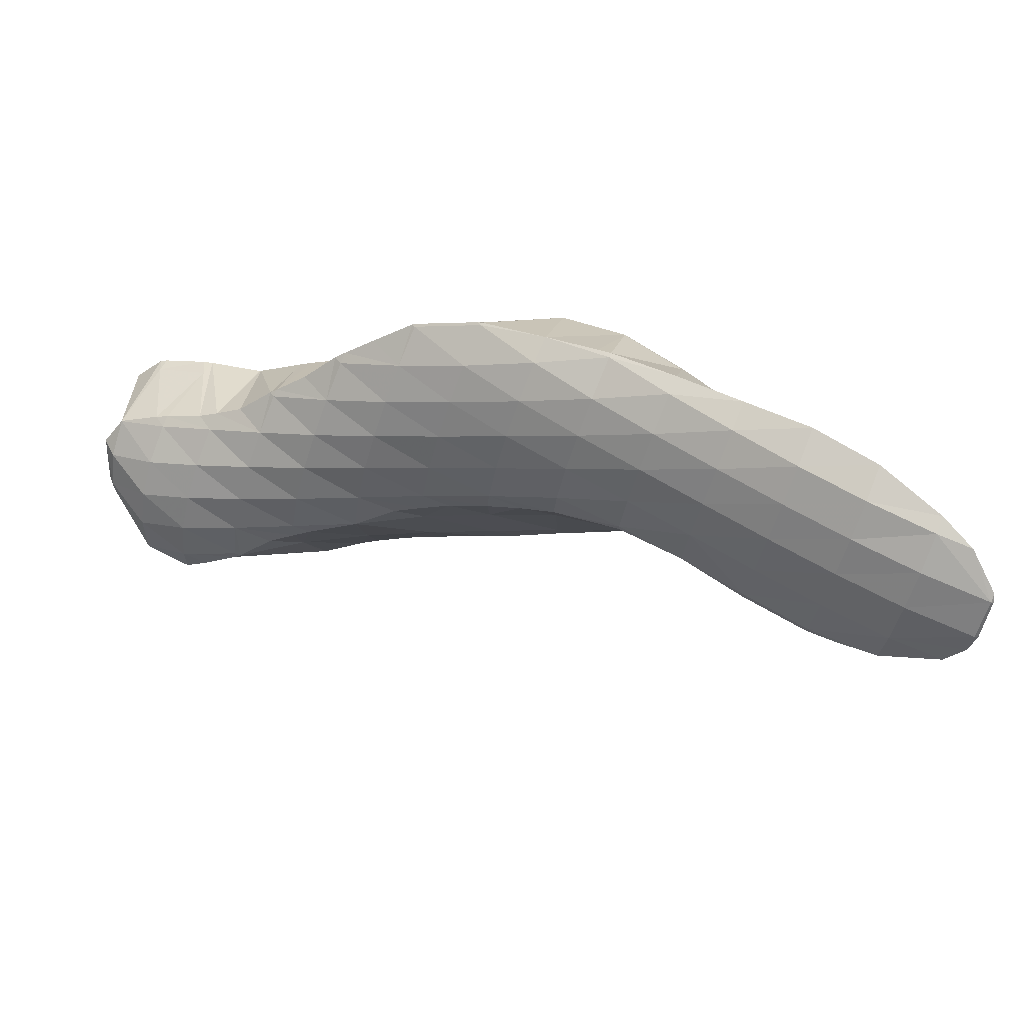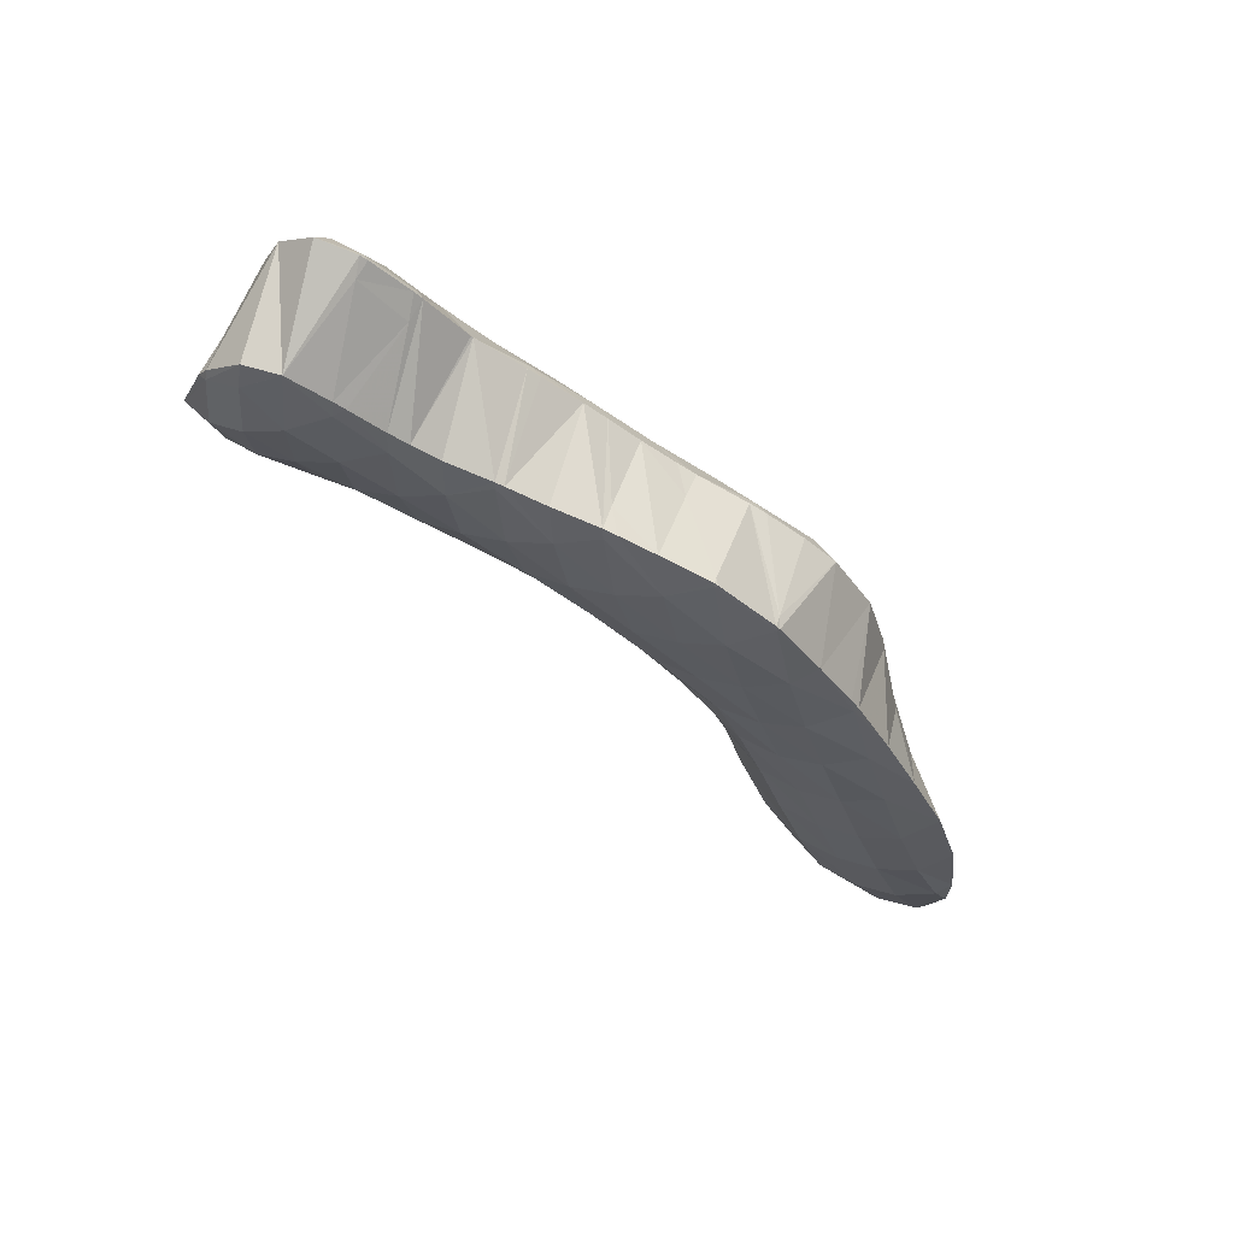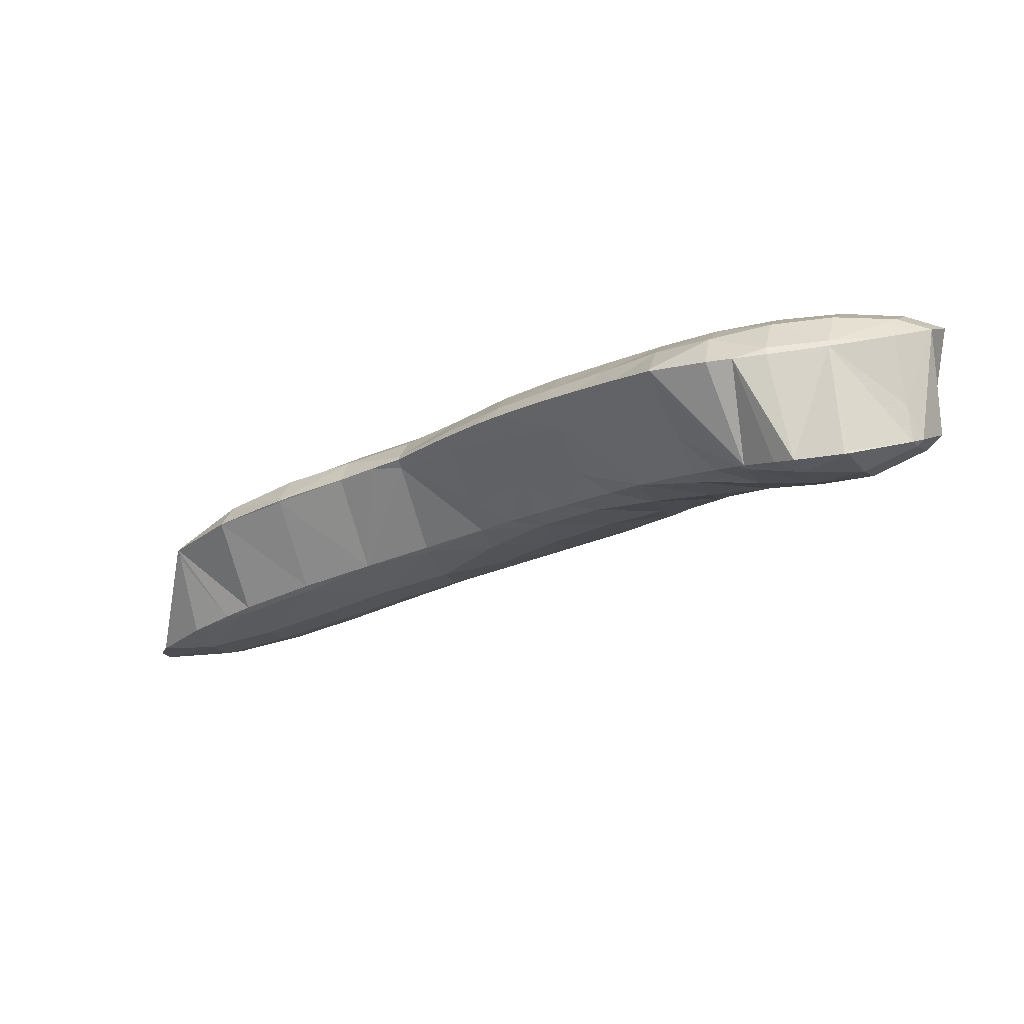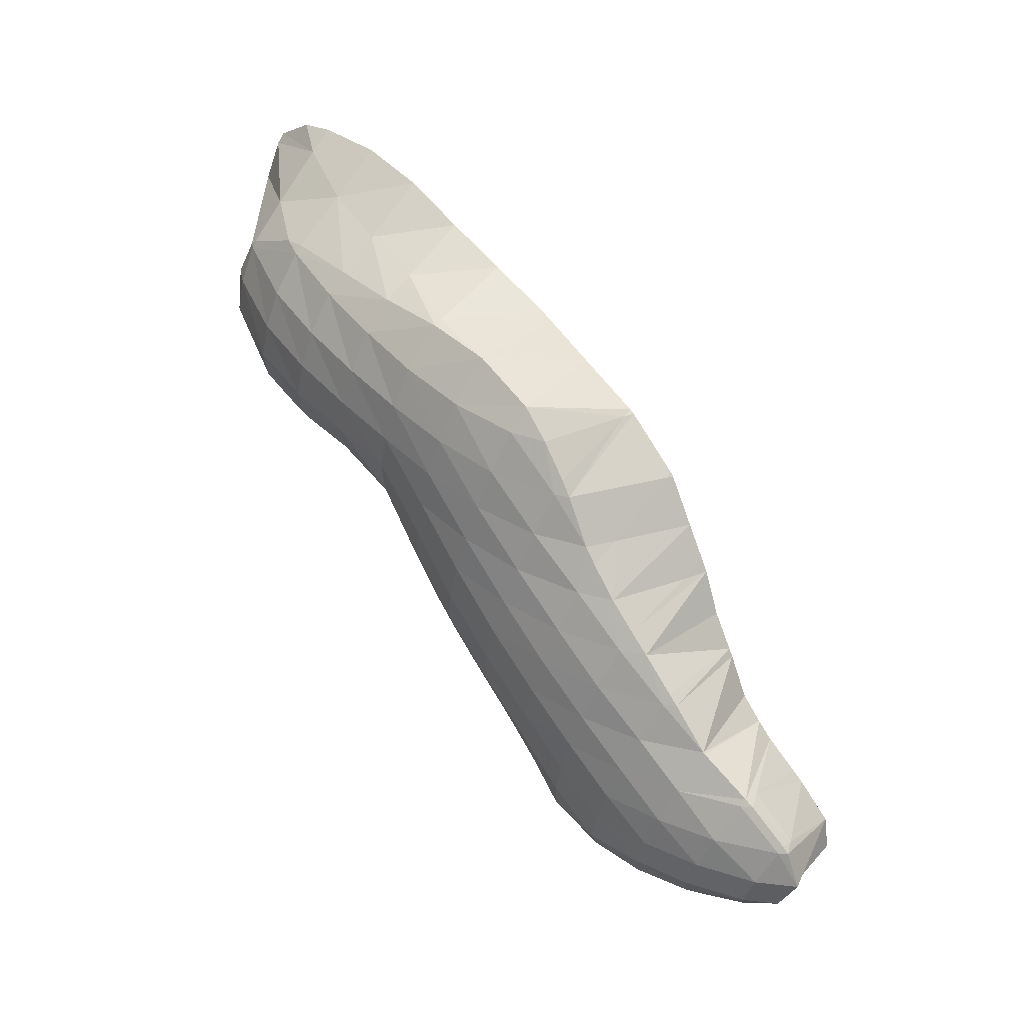
<metadata>
{"format":"obj","ext":"obj","renderer":"f3d","projection":"perspective","resolution":1024,"background":"white","views":[{"elev":-73.6,"azim":156.3,"up":"+Z"},{"elev":-9.2,"azim":109.8,"up":"+Z"},{"elev":15.2,"azim":9.0,"up":"+Z"},{"elev":49.7,"azim":28.5,"up":"+Y"}]}
</metadata>
<code>
v 253.7 289.9 57.42
v 253.8 289.3 57.66
v 253.9 289.8 57.3
v 254.1 291.1 56.97
v 254 291.2 57.04
v 254.1 291.4 57
v 254.2 288.6 58.12
v 255.8 287.5 59.26
v 256 288.5 58.3
v 256.2 289.7 57.63
v 256.4 291.1 57.28
v 255.3 292.4 57.19
v 256.5 292.4 57.3
v 256.5 292.9 57.56
v 257.1 287.2 59.97
v 257.9 287.1 60.42
v 258 287.2 60.21
v 258.3 288.4 59.02
v 258.5 289.7 58.38
v 258.7 291 57.99
v 258.8 292.3 57.91
v 258.8 293.5 58.36
v 260.2 287.1 61.36
v 260.2 287.2 61.14
v 260.6 288.4 59.91
v 260.8 289.7 59.24
v 260.9 291 58.85
v 261.1 292.3 58.76
v 261.1 293.6 59.25
v 262.4 287.2 62.16
v 262.4 287.2 62.17
v 262.8 288.4 60.83
v 263 289.7 60.13
v 263.2 291 59.75
v 263.2 292.4 59.75
v 263.2 293.3 60.2
v 262.5 287.2 62.18
v 264.6 287.1 63
v 264.7 287.3 62.81
v 265 288.5 61.59
v 265.2 289.8 60.94
v 265.4 291.1 60.62
v 265.4 292.5 60.76
v 265.4 293 61.09
v 266.8 286.5 63.91
v 267 287.3 63.08
v 267.2 288.5 62.18
v 267.4 289.8 61.67
v 267.5 291.2 61.48
v 267.5 292.6 61.86
v 267.5 292.7 61.94
v 267.8 286.1 64.4
v 268.8 285.6 64.87
v 269 286.1 64.31
v 269.3 287.3 63.37
v 269.4 288.6 62.76
v 269.6 289.9 62.42
v 269.6 291.3 62.43
v 267.9 292.6 62.12
v 269.6 292.2 62.81
v 270 284.9 65.42
v 270.8 284.3 65.82
v 271 284.9 65.27
v 271.3 286.1 64.41
v 271.5 287.4 63.81
v 271.6 288.8 63.43
v 271.7 290.1 63.27
v 271.7 291.6 63.58
v 271.7 291.7 63.63
v 272.7 282.5 66.83
v 272.7 282.5 66.84
v 272.7 282.5 66.82
v 273 283.7 65.97
v 271.6 283.7 66.21
v 273.2 285 65.3
v 273.4 286.3 64.81
v 273.5 287.7 64.48
v 273.6 289 64.35
v 273.6 290.4 64.51
v 271.8 291.6 63.69
v 273.6 290.6 64.55
v 274.1 281.4 67.45
v 274.6 281 67.66
v 274.7 281.4 67.28
v 275 282.6 66.55
v 275.2 283.9 66.09
v 275.3 285.3 65.76
v 275.4 286.6 65.59
v 275.4 288 65.61
v 274.7 289.3 65.24
v 275.4 288.4 65.68
v 273.7 290.5 64.6
v 276 279.2 68.39
v 276.2 279.1 68.45
v 276.3 279.2 68.3
v 276.6 280.4 67.6
v 275.3 280.3 67.97
v 276.8 281.6 67.1
v 277 282.9 66.8
v 277.1 284.3 66.69
v 277.1 285.7 66.75
v 276.4 286.9 66.36
v 277.1 286 66.8
v 275.7 288.1 65.84
v 277.1 278.3 68.78
v 277.7 277.9 68.97
v 278 278.4 68.49
v 278.4 279.5 67.88
v 278.6 280.8 67.53
v 278.7 282.1 67.39
v 278.8 283.5 67.51
v 278.1 284.6 67.37
v 278.8 284.1 67.68
v 277.3 285.8 66.89
v 279.2 277.9 69.22
v 279.3 277.9 69.23
v 279.3 277.9 69.2
v 279.8 278.9 68.44
v 280.1 280.1 68.03
v 280.3 281.4 67.91
v 280.4 282.7 68.14
v 279.3 283.7 67.89
v 280.4 283.1 68.29
v 279.4 278 69.24
v 281.2 279.4 69.31
v 281.4 279.7 69.1
v 281.7 280.8 68.72
v 281.9 282.1 68.86
v 280.7 282.9 68.42
v 281.9 282.1 68.86
v 281.6 279.8 69.3
v 282.2 281.1 69.16
v 281.9 282.1 68.87
v 253.8 289.9 57.86
v 254 291.2 57.29
v 255.2 287.5 62.32
v 255.2 287.5 62.36
v 255.3 287.5 62.01
v 255 288.8 61.72
v 255.5 290.1 61.44
v 255.7 290.3 61.45
v 256 291.3 60.16
v 256.4 292.5 58.41
v 257.3 286.4 63.76
v 257.4 291.4 61.83
v 258.1 291.6 62.04
v 258.5 292.5 60.15
v 258.9 286.3 64.51
v 259.4 286.3 64.75
v 259.5 286.3 64.68
v 260.3 292 62.84
v 260.6 292.6 61.4
v 259.8 286.3 64.89
v 262.4 287.2 62.18
v 261.7 286.5 65.56
v 262.6 292.4 63.61
v 262.8 292.7 62.5
v 262.8 286.4 66.03
v 263.8 286.2 66.44
v 263.9 286.4 66.11
v 264.8 292.8 64.29
v 264.8 292.8 63.98
v 265.3 285.2 67.36
v 265.8 284.9 67.62
v 265.9 285.2 67.09
v 266.5 286.2 65.03
v 267 293 65.01
v 267 293 64.9
v 267 284 68.32
v 267.7 283.6 68.68
v 268 284 67.88
v 268.5 285 66.08
v 269 292.5 65.86
v 268.8 282.9 69.22
v 269.7 282.4 69.59
v 270 282.8 68.57
v 270.6 283.8 66.78
v 270 291.9 66.38
v 271.6 291.6 63.98
v 270.9 291.1 66.95
v 270.6 281.8 70
v 271.5 281.1 70.41
v 272 281.6 68.94
v 272.3 289.6 67.86
v 273 289.5 67.12
v 272.7 289.2 68.11
v 273.6 290.5 64.76
v 271.3 290.7 67.18
v 273.1 279.7 71.14
v 273.2 279.7 71.17
v 273.3 279.7 71
v 274.1 280.4 68.88
v 272 280.8 70.63
v 273.6 288.4 68.59
v 275.2 288.2 66.53
v 274.6 287.8 69.02
v 274.9 279.1 71.62
v 275.2 287.4 69.32
v 276.4 286.6 69.81
v 275.7 279.1 71.75
v 276.7 279.2 71.89
v 278 285.4 70.54
v 278 285.4 70.57
v 276.7 286.4 69.97
v 279.3 277.9 69.29
v 278.6 279.7 72.11
v 279.9 284.5 70.51
v 279.8 284.8 71.12
v 281 280 70.3
v 279.2 280.1 72.17
v 280.6 280.8 72.29
v 281.5 283.8 71.23
v 280.1 284.7 71.22
v 281.4 284.1 71.71
v 281.7 281.8 72.33
v 282.2 283 72.17
v 281.6 284 71.79
v 255.2 287.5 62.37
v 255.4 288.8 62.18
v 255.6 290.1 61.62
v 257.3 287.6 64.01
v 257.5 288.9 63.79
v 257.7 290.2 63.27
v 258 291.4 62.3
v 259.4 286.3 64.76
v 259.5 287.7 65.08
v 259.7 289 64.89
v 259.9 290.3 64.42
v 260.1 291.5 63.55
v 261.7 287.7 65.88
v 261.9 289 65.77
v 262.1 290.3 65.36
v 262.3 291.6 64.59
v 263.8 286.4 66.49
v 263.9 287.8 66.68
v 264 289.1 66.57
v 264.2 290.4 66.19
v 264.5 291.7 65.51
v 265.8 285.3 67.72
v 265.9 286.6 67.79
v 266 287.9 67.64
v 266.2 289.2 67.35
v 266.4 290.5 66.9
v 266.6 291.8 66.22
v 267.7 284.1 68.86
v 267.8 285.5 68.93
v 268 286.8 68.72
v 268.2 288.1 68.37
v 268.4 289.4 67.93
v 268.6 290.6 67.36
v 268.8 291.9 66.54
v 269.6 283.1 69.79
v 269.7 284.4 69.88
v 269.9 285.7 69.69
v 270.1 287 69.31
v 270.3 288.3 68.8
v 270.6 289.5 68.14
v 270.8 290.7 67.3
v 271.5 282 70.64
v 271.6 283.4 70.7
v 271.8 284.7 70.52
v 272 285.9 70.16
v 272.2 287.2 69.61
v 272.5 288.4 68.81
v 273.2 279.8 71.21
v 273.3 281.1 71.48
v 273.4 282.4 71.47
v 273.6 283.7 71.26
v 273.8 284.9 70.88
v 274.1 286.2 70.35
v 274.4 287.4 69.52
v 275 280.3 72.1
v 275.1 281.6 72.13
v 275.4 282.8 71.93
v 275.6 284 71.54
v 275.9 285.2 70.94
v 276.3 286.4 70.1
v 276.7 279.4 72.06
v 276.8 280.8 72.53
v 277 282 72.47
v 277.3 283.2 72.16
v 277.6 284.4 71.57
v 278.6 279.9 72.24
v 278.7 281.2 72.73
v 279 282.4 72.64
v 279.3 283.6 72.22
v 279.7 284.7 71.33
v 280.7 281.6 72.65
v 280.9 282.8 72.55
v 281.3 283.9 71.89
g foo
f 3 2 1
f 4 3 1
f 5 4 1
f 4 5 6
f 9 8 7
f 2 9 7
f 3 9 2
f 10 9 3
f 10 4 11
f 10 3 4
f 12 4 6
f 13 4 12
f 11 4 13
f 13 12 14
f 17 16 15
f 8 17 15
f 9 17 8
f 18 17 9
f 18 10 19
f 18 9 10
f 19 11 20
f 19 10 11
f 20 13 21
f 20 11 13
f 21 13 14
f 22 21 14
f 17 24 23
f 16 17 23
f 24 18 25
f 24 17 18
f 25 19 26
f 25 18 19
f 26 20 27
f 26 19 20
f 27 21 28
f 27 20 21
f 28 21 22
f 29 28 22
f 24 30 23
f 30 32 31
f 24 32 30
f 25 32 24
f 32 26 33
f 32 25 26
f 33 27 34
f 33 26 27
f 34 28 35
f 34 27 28
f 35 28 29
f 36 35 29
f 39 38 37
f 31 39 37
f 32 39 31
f 40 39 32
f 40 33 41
f 40 32 33
f 41 34 42
f 41 33 34
f 42 35 43
f 42 34 35
f 43 35 36
f 44 43 36
f 39 46 45
f 38 39 45
f 46 40 47
f 46 39 40
f 47 41 48
f 47 40 41
f 48 42 49
f 48 41 42
f 49 43 50
f 49 42 43
f 50 43 44
f 51 50 44
f 54 53 52
f 45 54 52
f 46 54 45
f 55 54 46
f 55 47 56
f 55 46 47
f 56 48 57
f 56 47 48
f 57 49 58
f 57 48 49
f 60 50 59
f 58 50 60
f 49 50 58
f 50 51 59
f 63 62 61
f 53 63 61
f 54 63 53
f 64 63 54
f 64 55 65
f 64 54 55
f 65 56 66
f 65 55 56
f 66 57 67
f 66 56 57
f 67 58 68
f 67 57 58
f 68 58 60
f 69 68 60
f 72 71 70
f 73 72 70
f 74 73 70
f 62 73 74
f 63 73 62
f 75 73 63
f 75 64 76
f 75 63 64
f 76 65 77
f 76 64 65
f 77 66 78
f 77 65 66
f 78 67 79
f 78 66 67
f 81 68 80
f 79 68 81
f 67 68 79
f 68 69 80
f 84 83 82
f 71 84 82
f 72 84 71
f 85 84 72
f 85 73 86
f 85 72 73
f 86 75 87
f 86 73 75
f 87 76 88
f 87 75 76
f 88 77 89
f 88 76 77
f 91 78 90
f 89 78 91
f 77 78 89
f 78 79 92
f 90 78 92
f 79 81 92
f 95 94 93
f 96 95 93
f 97 96 93
f 83 96 97
f 84 96 83
f 98 96 84
f 98 85 99
f 98 84 85
f 99 86 100
f 99 85 86
f 100 87 101
f 100 86 87
f 103 88 102
f 101 88 103
f 87 88 101
f 88 89 104
f 102 88 104
f 89 91 104
f 107 106 105
f 94 107 105
f 95 107 94
f 108 107 95
f 108 96 109
f 108 95 96
f 109 98 110
f 109 96 98
f 110 99 111
f 110 98 99
f 113 100 112
f 111 100 113
f 99 100 111
f 100 101 114
f 112 100 114
f 101 103 114
f 117 116 115
f 106 117 115
f 107 117 106
f 118 117 107
f 118 108 119
f 118 107 108
f 119 109 120
f 119 108 109
f 120 110 121
f 120 109 110
f 123 111 122
f 121 111 123
f 110 111 121
f 111 113 122
f 117 124 116
f 124 126 125
f 117 126 124
f 118 126 117
f 126 119 127
f 126 118 119
f 127 120 128
f 127 119 120
f 130 121 129
f 128 121 130
f 120 121 128
f 121 123 129
f 126 131 125
f 126 127 132
f 131 126 132
f 127 128 133
f 132 127 133
f 128 130 133
f 1 2 134
f 5 1 134
f 135 5 134
f 6 5 135
f 138 137 136
f 138 7 8
f 136 7 138
f 139 7 136
f 7 134 2
f 7 140 134
f 7 139 140
f 142 140 141
f 142 134 140
f 142 135 134
f 6 143 12
f 135 143 6
f 142 143 135
f 14 12 143
f 15 137 138
f 16 137 15
f 144 137 16
f 8 15 138
f 145 142 141
f 147 145 146
f 147 142 145
f 147 143 142
f 22 14 143
f 147 22 143
f 150 149 148
f 144 150 148
f 144 23 150
f 144 16 23
f 152 147 151
f 147 146 151
f 29 22 147
f 152 29 147
f 150 153 149
f 23 30 154
f 150 23 154
f 155 150 154
f 153 150 155
f 30 31 154
f 157 152 156
f 152 151 156
f 36 29 152
f 157 36 152
f 160 159 158
f 37 38 160
f 154 37 160
f 158 154 160
f 155 154 158
f 31 37 154
f 162 157 161
f 157 156 161
f 44 36 157
f 162 44 157
f 165 164 163
f 159 165 163
f 160 165 159
f 166 165 160
f 38 45 160
f 45 166 160
f 168 162 167
f 162 161 167
f 51 44 162
f 168 51 162
f 171 170 169
f 164 171 169
f 165 171 164
f 172 171 165
f 172 52 53
f 172 166 52
f 172 165 166
f 45 52 166
f 167 59 168
f 167 60 59
f 167 173 60
f 59 51 168
f 176 175 174
f 170 176 174
f 171 176 170
f 177 176 171
f 177 61 62
f 177 172 61
f 177 171 172
f 53 61 172
f 180 179 178
f 179 173 178
f 69 173 179
f 60 173 69
f 183 182 181
f 70 71 183
f 176 70 183
f 181 176 183
f 175 176 181
f 74 70 177
f 70 176 177
f 62 74 177
f 186 185 184
f 185 187 184
f 187 188 184
f 187 81 80
f 188 187 80
f 179 188 80
f 180 188 179
f 80 69 179
f 191 190 189
f 192 191 189
f 193 192 189
f 82 83 192
f 183 82 192
f 193 183 192
f 182 183 193
f 71 82 183
f 196 195 194
f 195 91 90
f 194 195 90
f 185 194 90
f 186 194 185
f 90 92 187
f 185 90 187
f 92 81 187
f 93 190 191
f 94 190 93
f 197 190 94
f 97 93 192
f 93 191 192
f 83 97 192
f 102 198 103
f 198 199 103
f 196 104 195
f 198 104 196
f 102 104 198
f 104 91 195
f 106 201 200
f 105 106 200
f 105 200 94
f 200 197 94
f 112 202 113
f 202 203 113
f 114 202 112
f 114 204 202
f 103 199 204
f 114 103 204
f 115 116 205
f 206 115 205
f 206 106 115
f 206 201 106
f 123 122 207
f 122 208 207
f 113 208 122
f 203 208 113
f 116 124 205
f 205 124 125
f 206 205 125
f 209 206 125
f 210 206 209
f 210 209 211
f 130 129 212
f 129 123 207
f 212 129 207
f 213 212 207
f 214 212 213
f 207 208 213
f 125 131 209
f 209 215 211
f 131 215 209
f 132 215 131
f 133 215 132
f 133 216 215
f 212 133 130
f 217 133 212
f 216 133 217
f 212 214 217
f 136 137 218
f 139 136 218
f 219 139 218
f 140 139 219
f 220 140 219
f 141 140 220
f 137 144 221
f 218 137 221
f 219 221 222
f 219 218 221
f 220 222 223
f 220 219 222
f 141 224 145
f 220 224 141
f 223 224 220
f 146 145 224
f 148 149 225
f 148 221 144
f 225 221 148
f 226 221 225
f 222 226 227
f 222 221 226
f 223 227 228
f 223 222 227
f 224 228 229
f 224 223 228
f 151 146 224
f 229 151 224
f 149 153 225
f 155 225 153
f 230 225 155
f 226 225 230
f 227 230 231
f 227 226 230
f 228 231 232
f 228 227 231
f 229 232 233
f 229 228 232
f 156 151 229
f 233 156 229
f 158 159 234
f 158 230 155
f 234 230 158
f 235 230 234
f 231 235 236
f 231 230 235
f 232 236 237
f 232 231 236
f 233 237 238
f 233 232 237
f 161 156 233
f 238 161 233
f 163 164 239
f 163 234 159
f 239 234 163
f 240 234 239
f 235 240 241
f 235 234 240
f 236 241 242
f 236 235 241
f 237 242 243
f 237 236 242
f 238 243 244
f 238 237 243
f 167 161 238
f 244 167 238
f 169 170 245
f 169 239 164
f 245 239 169
f 246 239 245
f 240 246 247
f 240 239 246
f 241 247 248
f 241 240 247
f 242 248 249
f 242 241 248
f 243 249 250
f 243 242 249
f 244 250 251
f 244 243 250
f 173 167 244
f 251 173 244
f 174 175 252
f 174 245 170
f 252 245 174
f 253 245 252
f 246 253 254
f 246 245 253
f 247 254 255
f 247 246 254
f 248 255 256
f 248 247 255
f 249 256 257
f 249 248 256
f 250 257 258
f 250 249 257
f 178 258 180
f 251 258 178
f 250 258 251
f 178 173 251
f 181 182 259
f 181 252 175
f 259 252 181
f 260 252 259
f 253 260 261
f 253 252 260
f 254 261 262
f 254 253 261
f 255 262 263
f 255 254 262
f 256 263 264
f 256 255 263
f 184 264 186
f 257 264 184
f 256 264 257
f 184 188 258
f 257 184 258
f 188 180 258
f 189 190 265
f 193 189 265
f 266 193 265
f 193 259 182
f 266 259 193
f 267 259 266
f 260 267 268
f 260 259 267
f 261 268 269
f 261 260 268
f 262 269 270
f 262 261 269
f 263 270 271
f 263 262 270
f 194 271 196
f 264 271 194
f 263 271 264
f 194 186 264
f 190 197 272
f 265 190 272
f 266 272 273
f 266 265 272
f 267 273 274
f 267 266 273
f 268 274 275
f 268 267 274
f 269 275 276
f 269 268 275
f 270 276 277
f 270 269 276
f 198 277 199
f 271 277 198
f 270 277 271
f 198 196 271
f 200 201 278
f 200 272 197
f 278 272 200
f 279 272 278
f 273 279 280
f 273 272 279
f 274 280 281
f 274 273 280
f 275 281 282
f 275 274 281
f 202 282 203
f 276 282 202
f 275 282 276
f 202 204 277
f 276 202 277
f 204 199 277
f 201 206 283
f 278 201 283
f 279 283 284
f 279 278 283
f 280 284 285
f 280 279 284
f 281 285 286
f 281 280 285
f 282 286 287
f 282 281 286
f 208 203 282
f 287 208 282
f 206 210 283
f 211 283 210
f 288 283 211
f 284 283 288
f 285 288 289
f 285 284 288
f 286 289 290
f 286 285 289
f 213 290 214
f 287 290 213
f 286 290 287
f 213 208 287
f 211 215 288
f 215 216 289
f 288 215 289
f 216 217 290
f 289 216 290
f 217 214 290
g

</code>
